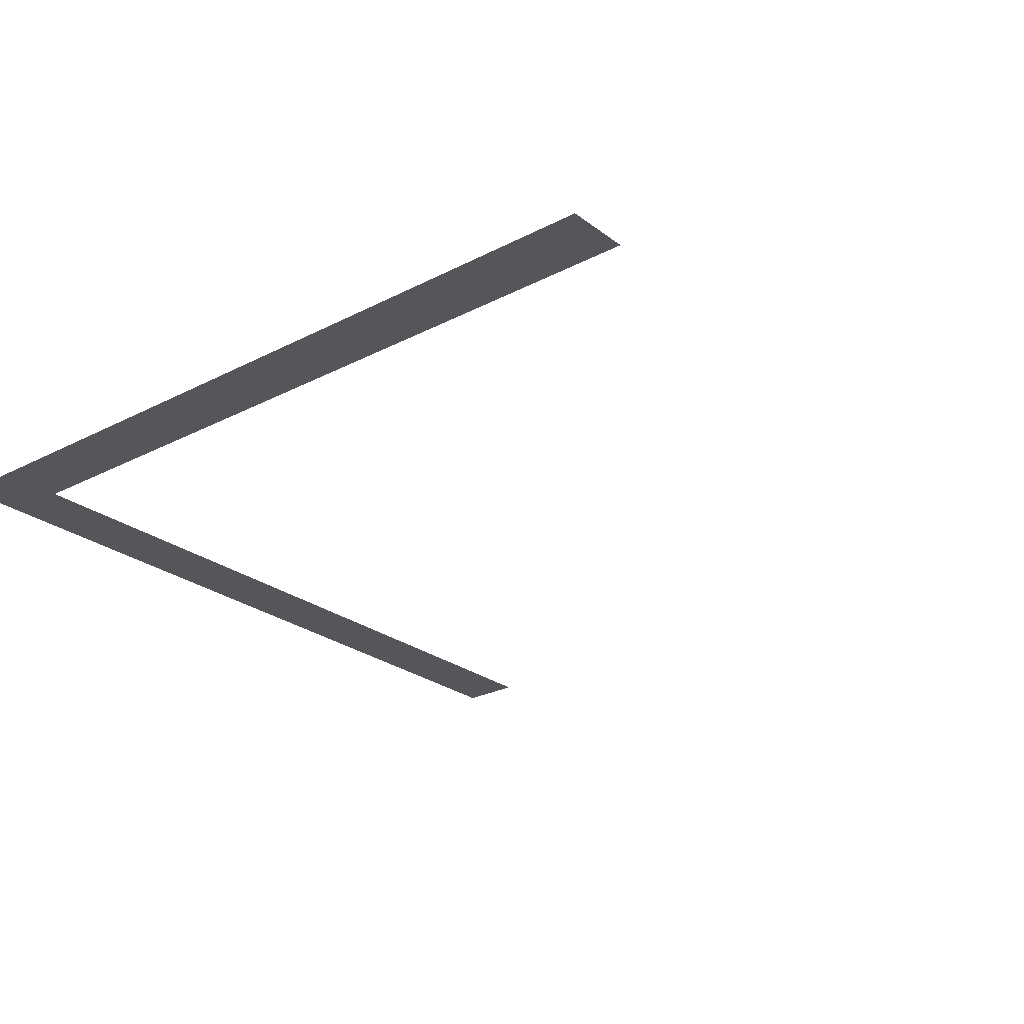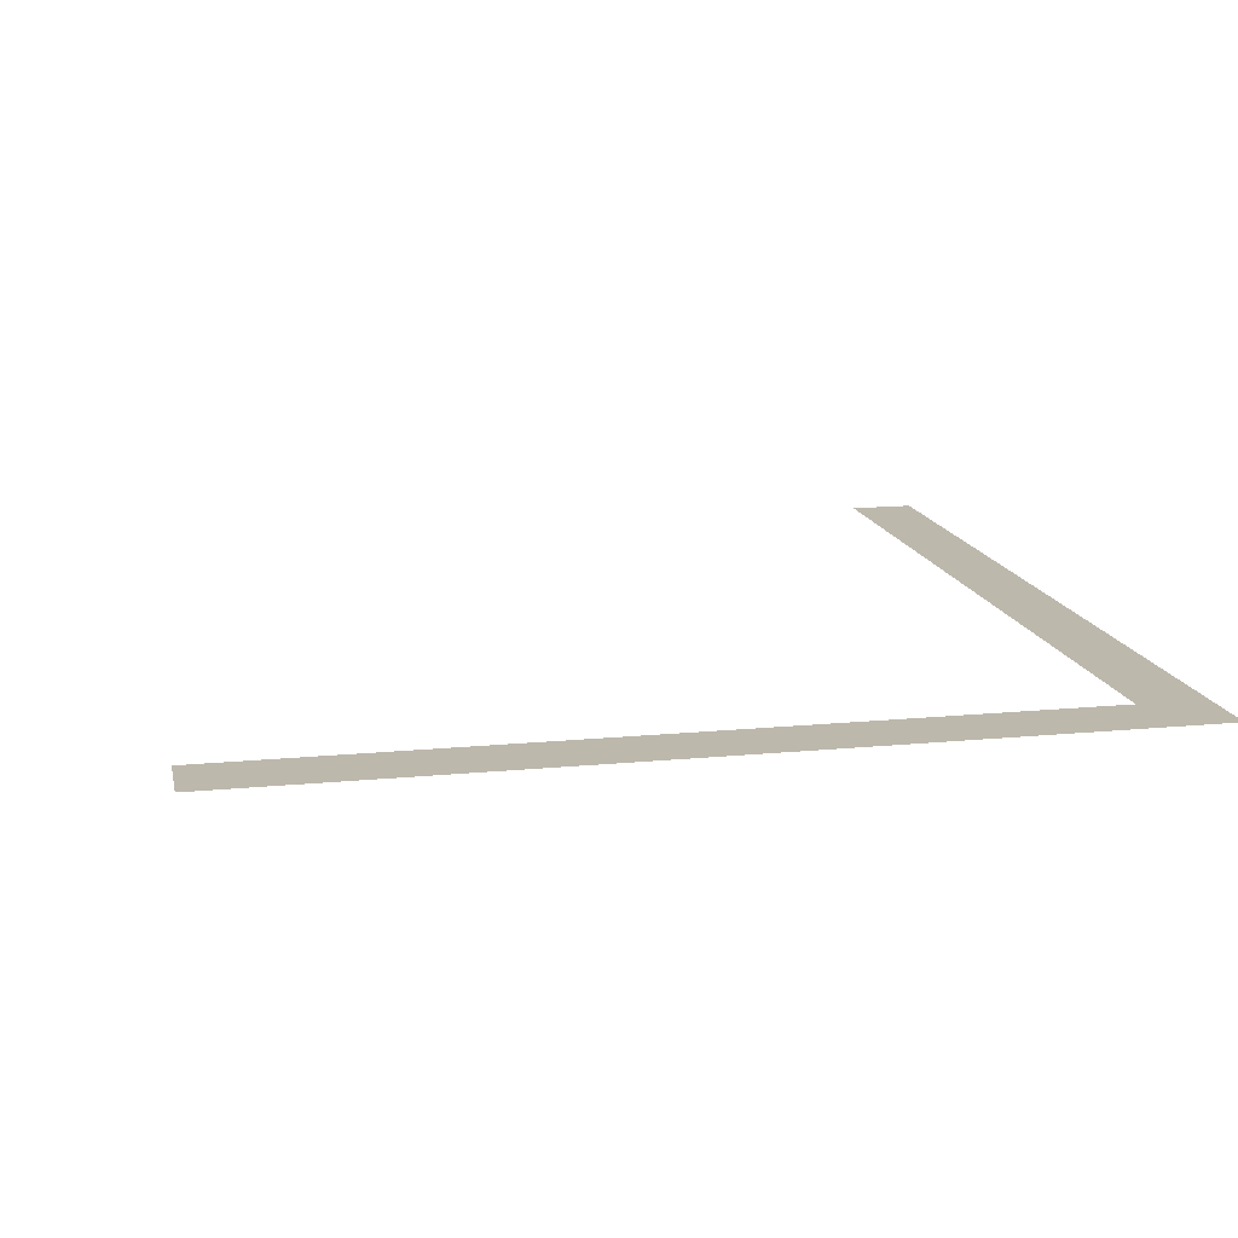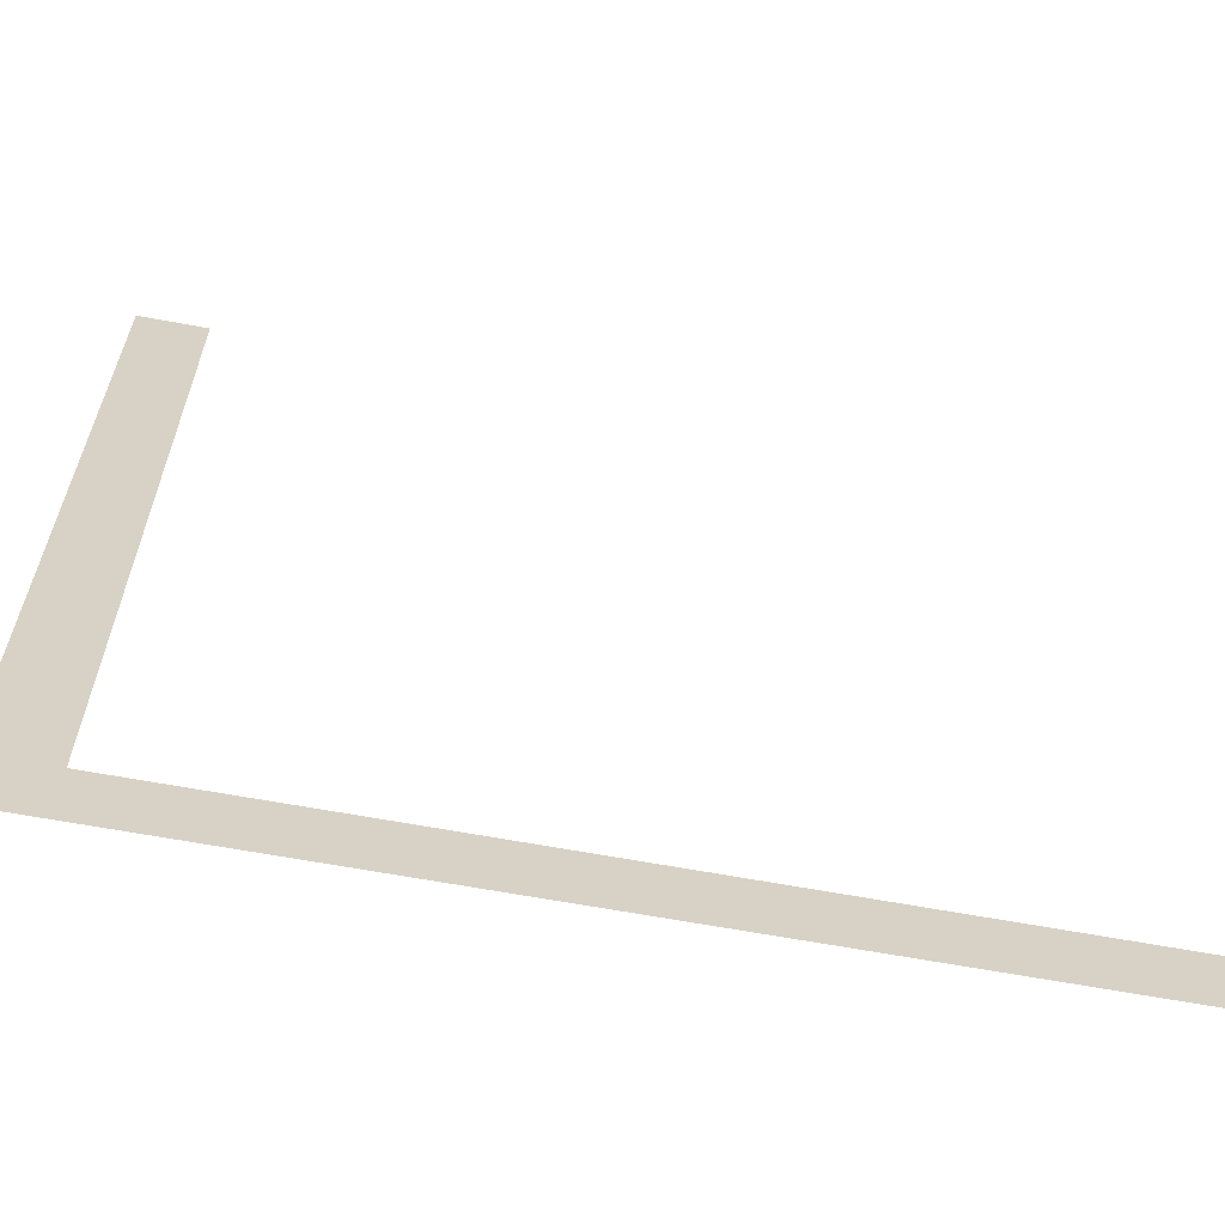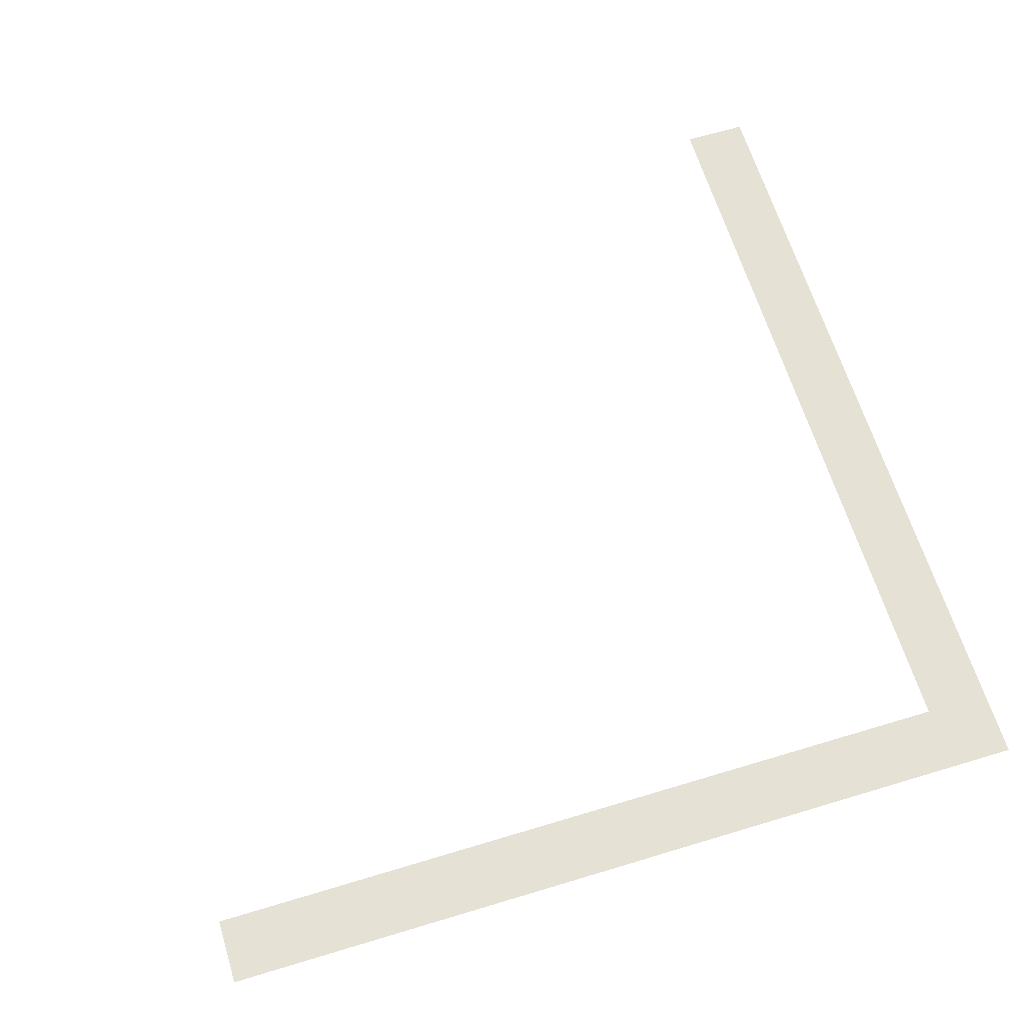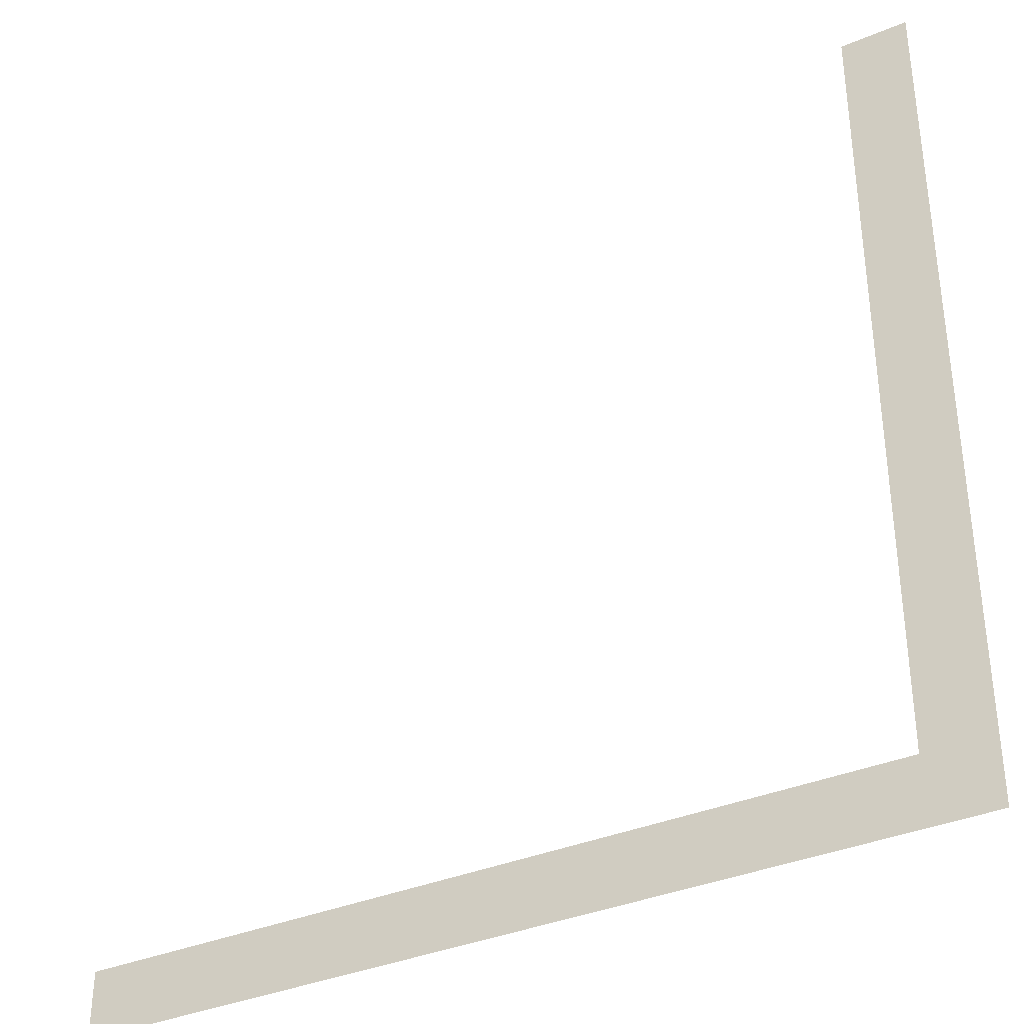
<metadata>
{"format":"obj","ext":"obj","renderer":"f3d","projection":"perspective","resolution":1024,"background":"white","views":[{"elev":-25.6,"azim":-140.2,"up":"+Y"},{"elev":14.7,"azim":78.0,"up":"+Y"},{"elev":-63.5,"azim":169.3,"up":"+Z"},{"elev":64.2,"azim":73.0,"up":"+Y"},{"elev":-36.3,"azim":28.8,"up":"+Z"}]}
</metadata>
<code>
v 4915 102.4 -1984
v 4918 102.4 -2026
v 4918 102.4 -1984
v 4915 102.4 -2022
v 4918 102.4 -2026
v 4915 102.4 -1984
v 4877 102.4 -2022
v 4918 102.4 -2026
v 4915 102.4 -2022
v 4918 102.4 -2026
v 4877 102.4 -2022
v 4877 102.4 -2026
f 1 2 3
f 4 5 6
f 7 8 9
f 10 11 12

</code>
